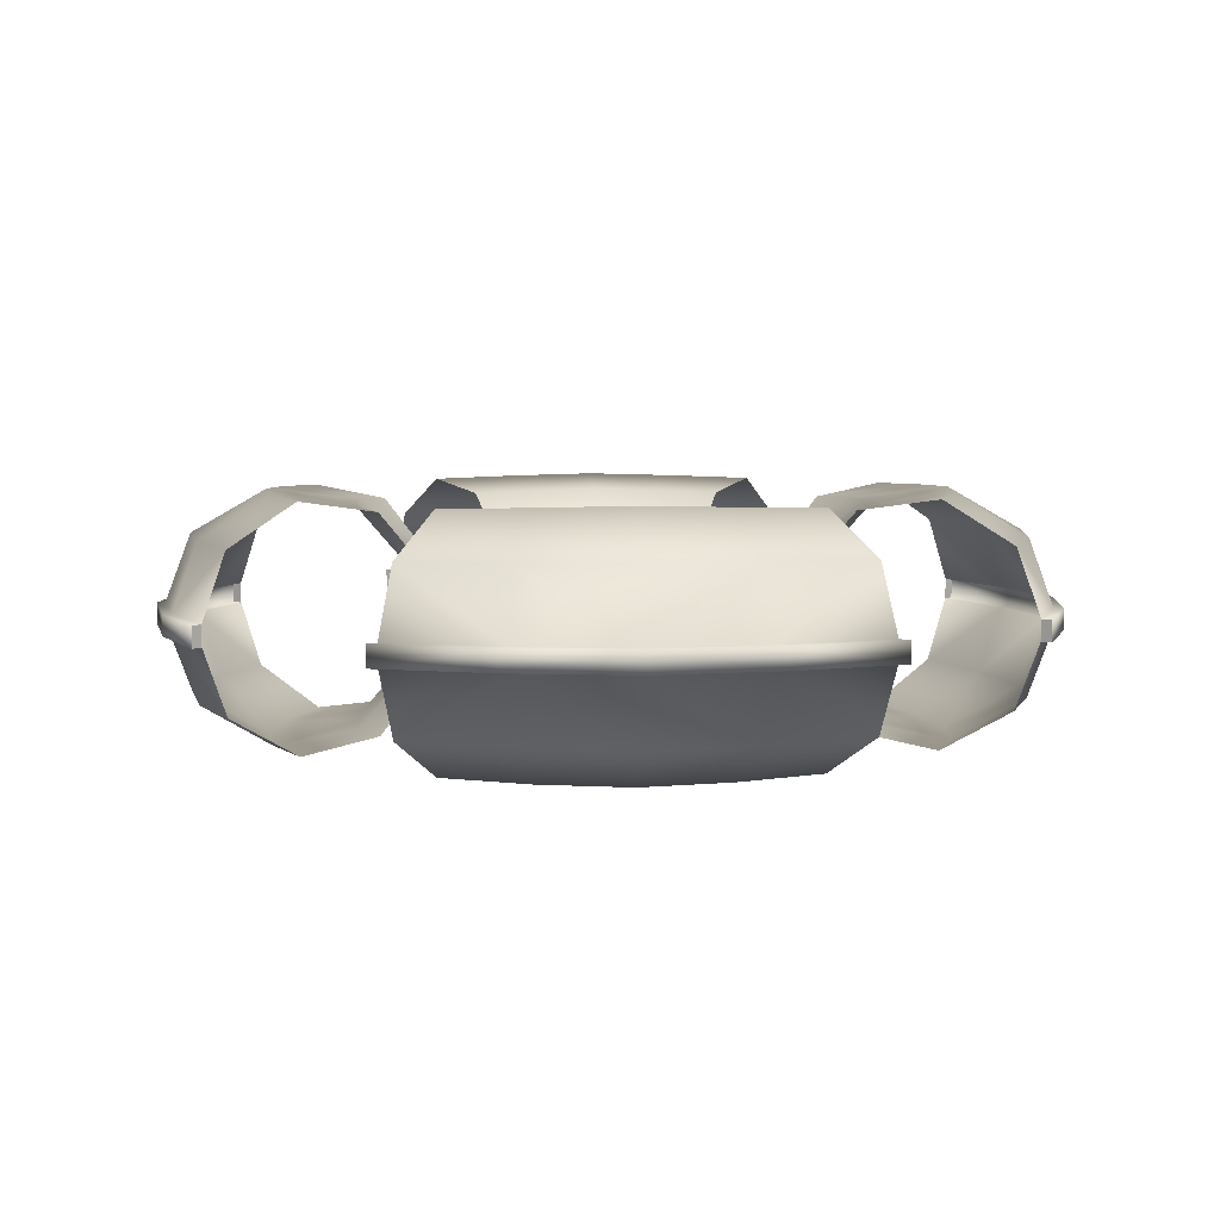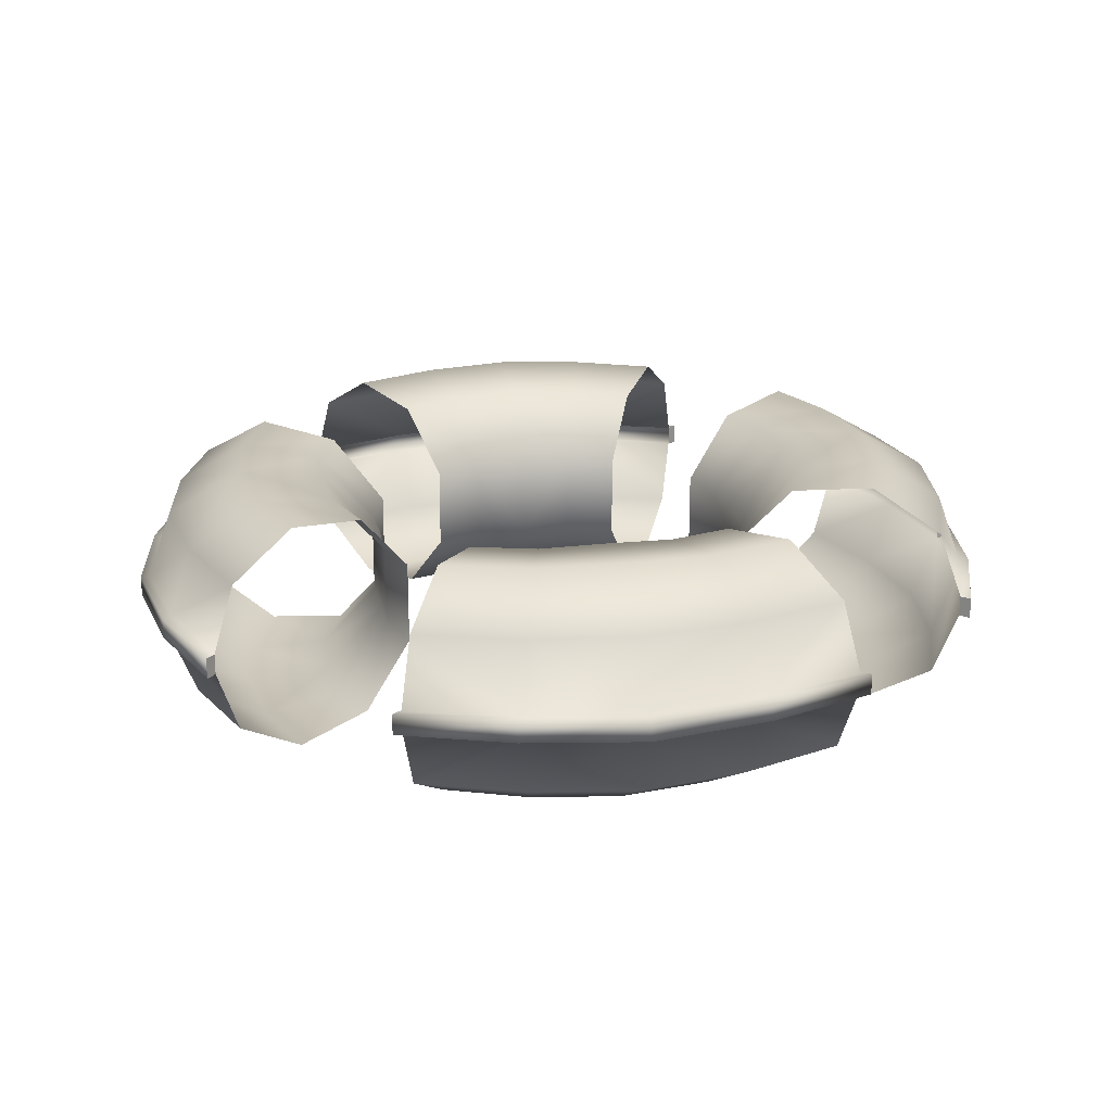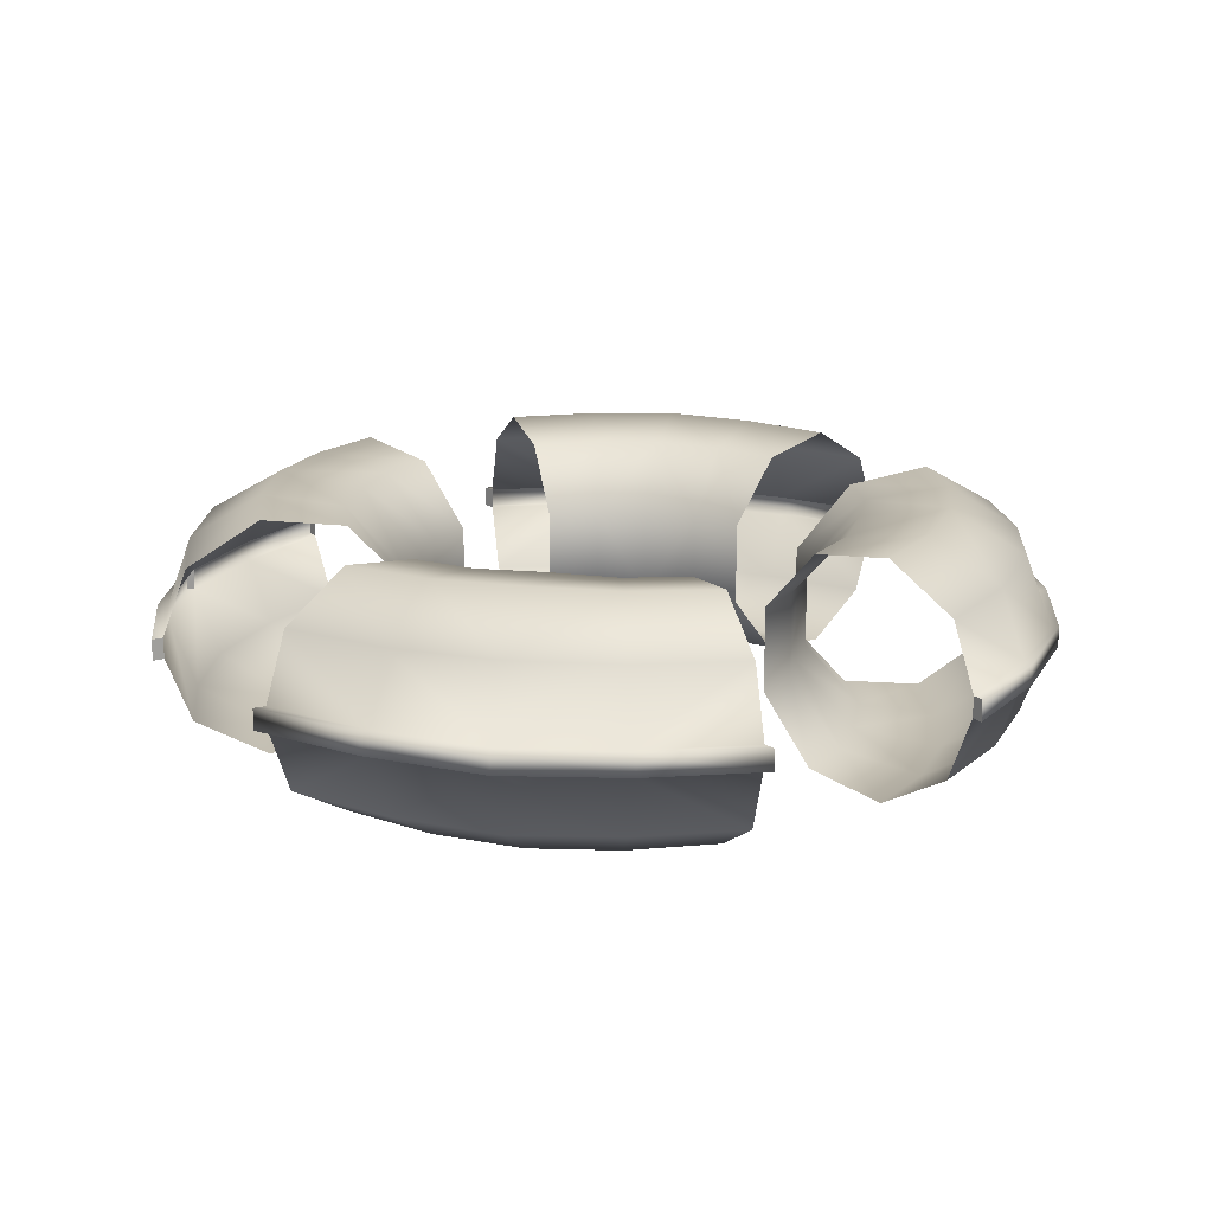
<metadata>
{"format":"obj","ext":"obj","renderer":"f3d","projection":"perspective","resolution":1024,"background":"white","views":[{"elev":5.5,"azim":-93.8,"up":"+Y"},{"elev":21.3,"azim":-101.2,"up":"+Y"},{"elev":17.4,"azim":-77.5,"up":"+Y"}]}
</metadata>
<code>
g Torus
v -0.03347 0.04793 -0.1213
v -0.08146 0.008814 -0.1411
v -0.06366 0.04837 -0.1103
v -0.04237 0.007704 -0.1551
v -0.1078 0.0009927 -0.1866
v -1.911e-07 0.04748 -0.1204
v -0.05552 -0.0002482 -0.2051
v -0.1304 0.02708 -0.2258
v -1.911e-07 0.006595 -0.1572
v 0.04237 0.007704 -0.1551
v 0.03347 0.04793 -0.1213
v 0.08146 0.008814 -0.1411
v 0.06366 0.04837 -0.1103
v 0.1078 0.0009927 -0.1866
v 0.05552 -0.0002482 -0.2051
v 0.1304 0.02708 -0.2258
v -1.911e-07 -0.001489 -0.2115
v -0.06682 0.02628 -0.248
v 0.06682 0.02628 -0.248
v -0.07066 0.06831 -0.2626
v -0.138 0.06831 -0.2391
v -1.911e-07 0.06832 -0.2742
v -1.911e-07 0.02547 -0.2583
v 0.07066 0.06831 -0.2626
v 0.138 0.06831 -0.2391
v -0.2258 0.02708 -0.1304
v -0.2391 0.06831 -0.138
v -0.2629 0.06831 -0.0702
v -0.2483 0.02628 -0.06637
v -0.2742 0.06832 0
v -0.2054 -0.0002482 -0.05506
v -0.1866 0.0009927 -0.1078
v -0.1554 0.007704 -0.04191
v -0.1411 0.008814 -0.08146
v -0.1216 0.04793 -0.03301
v -0.1103 0.04837 -0.06366
v -0.1204 0.04748 0
v -0.1572 0.006595 0
v -0.2115 -0.001489 0
v -0.2583 0.02547 0
v -0.2483 0.02628 0.06637
v -0.2629 0.06831 0.0702
v -0.1554 0.007704 0.04191
v -0.1216 0.04793 0.03301
v -0.2054 -0.0002482 0.05506
v -0.2258 0.02708 0.1304
v -0.2391 0.06831 0.138
v -0.1866 0.0009927 0.1078
v -0.1411 0.008814 0.08146
v -0.1103 0.04837 0.06366
v -0.1103 0.1014 -0.06366
v -0.1103 0.04837 -0.06366
v -0.1216 0.04793 -0.03301
v -0.1216 0.1019 -0.03301
v -0.1204 0.04748 0
v -0.1554 0.1421 -0.04191
v -0.1411 0.141 -0.08146
v -0.2054 0.1501 -0.05506
v -0.1866 0.1488 -0.1078
v -0.2483 0.1235 -0.06637
v -0.2258 0.1227 -0.1304
v -0.2629 0.08149 -0.0702
v -0.2391 0.08149 -0.138
v -0.2742 0.08149 0
v -0.2583 0.1243 0
v -0.2115 0.1513 0
v -0.1572 0.1432 0
v -0.1204 0.1023 0
v -0.1216 0.1019 0.03301
v -0.1216 0.04793 0.03301
v -0.2483 0.1235 0.06637
v -0.2629 0.08149 0.0702
v -0.1554 0.1421 0.04191
v -0.1103 0.1014 0.06366
v -0.1103 0.04837 0.06366
v -0.1411 0.141 0.08146
v -0.2054 0.1501 0.05506
v -0.1866 0.1488 0.1078
v -0.2258 0.1227 0.1304
v -0.2391 0.08149 0.138
v -0.07066 0.08149 -0.2626
v -0.1304 0.1227 -0.2258
v -0.138 0.08149 -0.2391
v -0.06682 0.1235 -0.248
v -1.911e-07 0.08149 -0.2742
v -0.05552 0.1501 -0.2051
v -1.911e-07 0.1513 -0.2115
v -0.1078 0.1488 -0.1866
v -0.08146 0.141 -0.1411
v -0.04237 0.1421 -0.1551
v -0.06366 0.1014 -0.1103
v -1.911e-07 0.1243 -0.2583
v 0.06682 0.1235 -0.248
v 0.07066 0.08149 -0.2626
v -0.03347 0.1019 -0.1213
v -0.06366 0.04837 -0.1103
v -0.03347 0.04793 -0.1213
v 0.1304 0.1227 -0.2258
v 0.138 0.08149 -0.2391
v 0.05552 0.1501 -0.2051
v 0.1078 0.1488 -0.1866
v 0.08146 0.141 -0.1411
v 0.04237 0.1421 -0.1551
v 0.06366 0.1014 -0.1103
v -1.911e-07 0.1432 -0.1572
v -1.911e-07 0.1023 -0.1204
v -1.911e-07 0.04748 -0.1204
v 0.03347 0.04793 -0.1213
v 0.03347 0.1019 -0.1213
v 0.06366 0.04837 -0.1103
v -0.2391 0.06831 -0.138
v -0.2435 0.06831 -0.144
v -0.2681 0.06831 -0.07543
v -0.2629 0.06831 -0.0702
v -0.2813 0.06832 0
v -0.2742 0.06832 0
v -0.2629 0.06831 0.0702
v -0.2681 0.06831 0.07543
v -0.2391 0.06831 0.138
v -0.2435 0.06831 0.144
v -0.1433 0.08149 -0.2443
v -0.1433 0.06831 -0.2443
v -0.07589 0.06831 -0.2679
v -0.07589 0.08149 -0.2679
v -0.138 0.08149 -0.2391
v -0.07066 0.08149 -0.2626
v -1.911e-07 0.06832 -0.2794
v -1.911e-07 0.08149 -0.2794
v -1.911e-07 0.08149 -0.2742
v 0.07066 0.08149 -0.2626
v 0.07589 0.08149 -0.2679
v 0.138 0.08149 -0.2391
v 0.07589 0.06831 -0.2679
v 0.1433 0.08149 -0.2443
v 0.1433 0.06831 -0.2443
v -0.07066 0.06831 -0.2626
v -0.1433 0.06831 -0.2443
v -0.138 0.06831 -0.2391
v -0.07589 0.06831 -0.2679
v -1.911e-07 0.06832 -0.2742
v -1.911e-07 0.06832 -0.2794
v 0.07589 0.06831 -0.2679
v 0.07066 0.06831 -0.2626
v 0.1433 0.06831 -0.2443
v 0.138 0.06831 -0.2391
v -0.2391 0.08149 -0.138
v -0.2435 0.08149 -0.144
v -0.2435 0.06831 -0.144
v -0.2391 0.06831 -0.138
v -0.138 0.06831 -0.2391
v -0.1433 0.06831 -0.2443
v -0.1433 0.08149 -0.2443
v -0.138 0.08149 -0.2391
v -0.2629 0.08149 -0.0702
v -0.2435 0.08149 -0.144
v -0.2391 0.08149 -0.138
v -0.2681 0.08149 -0.07543
v -0.2435 0.06831 -0.144
v -0.2681 0.06831 -0.07543
v -0.2742 0.08149 0
v -0.2813 0.08149 0
v -0.2813 0.06832 0
v -0.2681 0.06831 0.07543
v -0.2681 0.08149 0.07543
v -0.2435 0.06831 0.144
v -0.2629 0.08149 0.0702
v -0.2435 0.08149 0.144
v -0.2391 0.08149 0.138
v 0.2258 0.02708 -0.1304
v 0.2629 0.06831 -0.0702
v 0.2391 0.06831 -0.138
v 0.2483 0.02628 -0.06637
v 0.2742 0.06832 0
v 0.2054 -0.0002482 -0.05506
v 0.1866 0.0009927 -0.1078
v 0.1554 0.007704 -0.04191
v 0.1411 0.008814 -0.08146
v 0.1216 0.04793 -0.03301
v 0.1103 0.04837 -0.06366
v 0.1204 0.04748 0
v 0.1572 0.006595 0
v 0.2115 -0.001489 0
v 0.2583 0.02547 0
v 0.2483 0.02628 0.06637
v 0.2629 0.06831 0.0702
v 0.1554 0.007704 0.04191
v 0.1216 0.04793 0.03301
v 0.2054 -0.0002482 0.05506
v 0.2258 0.02708 0.1304
v 0.2391 0.06831 0.138
v 0.1866 0.0009927 0.1078
v 0.1411 0.008814 0.08146
v 0.1103 0.04837 0.06366
v 0.1103 0.1014 -0.06366
v 0.1216 0.04793 -0.03301
v 0.1103 0.04837 -0.06366
v 0.1216 0.1019 -0.03301
v 0.1204 0.04748 0
v 0.1554 0.1421 -0.04191
v 0.1411 0.141 -0.08146
v 0.2054 0.1501 -0.05506
v 0.1866 0.1488 -0.1078
v 0.2483 0.1235 -0.06637
v 0.2258 0.1227 -0.1304
v 0.2629 0.08149 -0.0702
v 0.2391 0.08149 -0.138
v 0.2742 0.08149 0
v 0.2583 0.1243 0
v 0.2115 0.1513 0
v 0.1572 0.1432 0
v 0.1204 0.1023 0
v 0.1216 0.1019 0.03301
v 0.1216 0.04793 0.03301
v 0.2483 0.1235 0.06637
v 0.2629 0.08149 0.0702
v 0.1554 0.1421 0.04191
v 0.1103 0.1014 0.06366
v 0.1103 0.04837 0.06366
v 0.1411 0.141 0.08146
v 0.2054 0.1501 0.05506
v 0.1866 0.1488 0.1078
v 0.2258 0.1227 0.1304
v 0.2391 0.08149 0.138
v 0.2391 0.06831 -0.138
v 0.2681 0.06831 -0.07543
v 0.2435 0.06831 -0.144
v 0.2629 0.06831 -0.0702
v 0.2813 0.06832 0
v 0.2742 0.06832 0
v 0.2629 0.06831 0.0702
v 0.2681 0.06831 0.07543
v 0.2391 0.06831 0.138
v 0.2435 0.06831 0.144
v 0.2391 0.08149 -0.138
v 0.2391 0.06831 -0.138
v 0.2435 0.06831 -0.144
v 0.2435 0.08149 -0.144
v 0.138 0.06831 -0.2391
v 0.138 0.08149 -0.2391
v 0.1433 0.08149 -0.2443
v 0.1433 0.06831 -0.2443
v 0.2629 0.08149 -0.0702
v 0.2391 0.08149 -0.138
v 0.2435 0.08149 -0.144
v 0.2681 0.08149 -0.07543
v 0.2435 0.06831 -0.144
v 0.2681 0.06831 -0.07543
v 0.2742 0.08149 0
v 0.2813 0.08149 0
v 0.2813 0.06832 0
v 0.2681 0.06831 0.07543
v 0.2681 0.08149 0.07543
v 0.2435 0.06831 0.144
v 0.2629 0.08149 0.0702
v 0.2435 0.08149 0.144
v 0.2391 0.08149 0.138
v -1.911e-07 0.08149 -0.2742
v -1.911e-07 0.08149 -0.2794
v -1.911e-07 0.06832 -0.2794
v -1.911e-07 0.06832 -0.2742
v -0.03347 0.04793 0.1213
v -0.06366 0.04837 0.1103
v -0.08146 0.008814 0.1411
v -0.04237 0.007704 0.1551
v -0.1078 0.0009927 0.1866
v -1.911e-07 0.04748 0.1204
v -0.05552 -0.0002482 0.2051
v -0.1304 0.02708 0.2258
v -1.911e-07 0.006595 0.1572
v 0.04237 0.007704 0.1551
v 0.03347 0.04793 0.1213
v 0.08146 0.008814 0.1411
v 0.06366 0.04837 0.1103
v 0.1078 0.0009927 0.1866
v 0.05552 -0.0002482 0.2051
v 0.1304 0.02708 0.2258
v -1.911e-07 -0.001489 0.2115
v -0.06682 0.02628 0.248
v 0.06682 0.02628 0.248
v -0.07066 0.06831 0.2626
v -0.138 0.06831 0.2391
v -1.911e-07 0.06832 0.2742
v -1.911e-07 0.02547 0.2583
v 0.07066 0.06831 0.2626
v 0.138 0.06831 0.2391
v -0.07066 0.08149 0.2626
v -0.138 0.08149 0.2391
v -0.1304 0.1227 0.2258
v -0.06682 0.1235 0.248
v -1.911e-07 0.08149 0.2742
v -0.05552 0.1501 0.2051
v -1.911e-07 0.1513 0.2115
v -0.1078 0.1488 0.1866
v -0.08146 0.141 0.1411
v -0.04237 0.1421 0.1551
v -0.06366 0.1014 0.1103
v -1.911e-07 0.1243 0.2583
v 0.06682 0.1235 0.248
v 0.07066 0.08149 0.2626
v -0.03347 0.1019 0.1213
v -0.06366 0.04837 0.1103
v -0.03347 0.04793 0.1213
v 0.1304 0.1227 0.2258
v 0.138 0.08149 0.2391
v 0.05552 0.1501 0.2051
v 0.1078 0.1488 0.1866
v 0.08146 0.141 0.1411
v 0.04237 0.1421 0.1551
v 0.06366 0.1014 0.1103
v -1.911e-07 0.1432 0.1572
v -1.911e-07 0.1023 0.1204
v -1.911e-07 0.04748 0.1204
v 0.03347 0.04793 0.1213
v 0.03347 0.1019 0.1213
v 0.06366 0.04837 0.1103
v -0.1433 0.08149 0.2443
v -0.07589 0.06831 0.2679
v -0.1433 0.06831 0.2443
v -0.07589 0.08149 0.2679
v -0.138 0.08149 0.2391
v -0.07066 0.08149 0.2626
v -1.911e-07 0.06832 0.2794
v -1.911e-07 0.08149 0.2794
v -1.911e-07 0.08149 0.2742
v 0.07066 0.08149 0.2626
v 0.07589 0.08149 0.2679
v 0.138 0.08149 0.2391
v 0.07589 0.06831 0.2679
v 0.1433 0.08149 0.2443
v 0.1433 0.06831 0.2443
v -0.07066 0.06831 0.2626
v -0.138 0.06831 0.2391
v -0.1433 0.06831 0.2443
v -0.07589 0.06831 0.2679
v -1.911e-07 0.06832 0.2742
v -1.911e-07 0.06832 0.2794
v 0.07589 0.06831 0.2679
v 0.07066 0.06831 0.2626
v 0.1433 0.06831 0.2443
v 0.138 0.06831 0.2391
v -0.2391 0.08149 0.138
v -0.2391 0.06831 0.138
v -0.2435 0.06831 0.144
v -0.2435 0.08149 0.144
v -0.138 0.06831 0.2391
v -0.138 0.08149 0.2391
v -0.1433 0.08149 0.2443
v -0.1433 0.06831 0.2443
v -0.2742 0.06832 0
v -0.2813 0.06832 0
v -0.2813 0.08149 0
v -0.2742 0.08149 0
v 0.2391 0.08149 0.138
v 0.2435 0.08149 0.144
v 0.2435 0.06831 0.144
v 0.2391 0.06831 0.138
v 0.138 0.06831 0.2391
v 0.1433 0.06831 0.2443
v 0.1433 0.08149 0.2443
v 0.138 0.08149 0.2391
v -1.911e-07 0.08149 0.2742
v -1.911e-07 0.06832 0.2742
v -1.911e-07 0.06832 0.2794
v -1.911e-07 0.08149 0.2794
v 0.2742 0.06832 0
v 0.2742 0.08149 0
v 0.2813 0.08149 0
v 0.2813 0.06832 0
g Torus_0
f 3 2 1
f 2 4 1
f 2 5 4
f 1 4 6
f 5 7 4
f 5 8 7
f 4 9 6
f 4 7 9
f 9 10 6
f 10 11 6
f 10 12 11
f 12 13 11
f 14 12 10
f 15 14 10
f 15 10 9
f 16 14 15
f 7 17 9
f 17 15 9
f 8 18 7
f 7 18 17
f 19 16 15
f 19 15 17
f 20 18 8
f 21 20 8
f 20 22 18
f 18 23 17
f 22 23 18
f 23 19 17
f 23 22 19
f 22 24 19
f 19 24 16
f 24 25 16
f 28 27 26
f 29 28 26
f 30 28 29
f 31 29 26
f 32 31 26
f 33 31 32
f 34 33 32
f 35 33 34
f 36 35 34
f 35 37 33
f 33 38 31
f 37 38 33
f 31 39 29
f 38 39 31
f 40 30 29
f 39 40 29
f 30 40 41
f 40 39 41
f 42 30 41
f 38 37 43
f 37 44 43
f 39 38 45
f 39 45 41
f 38 43 45
f 42 41 46
f 41 45 46
f 47 42 46
f 45 48 46
f 45 43 48
f 43 49 48
f 43 44 49
f 44 50 49
f 53 52 51
f 54 53 51
f 55 53 54
f 56 54 51
f 57 56 51
f 58 56 57
f 59 58 57
f 60 58 59
f 61 60 59
f 62 60 61
f 63 62 61
f 62 64 60
f 60 65 58
f 64 65 60
f 58 66 56
f 65 66 58
f 56 67 54
f 66 67 56
f 68 55 54
f 67 68 54
f 55 68 69
f 68 67 69
f 70 55 69
f 65 64 71
f 64 72 71
f 67 66 73
f 67 73 69
f 70 69 74
f 69 73 74
f 75 70 74
f 73 76 74
f 66 65 77
f 66 77 73
f 73 77 76
f 65 71 77
f 77 78 76
f 77 71 78
f 71 79 78
f 71 72 79
f 72 80 79
f 83 82 81
f 82 84 81
f 81 84 85
f 86 84 82
f 86 87 84
f 88 86 82
f 88 89 86
f 89 90 86
f 86 90 87
f 89 91 90
f 84 92 85
f 87 92 84
f 92 93 85
f 92 87 93
f 93 94 85
f 91 95 90
f 91 96 95
f 96 97 95
f 93 98 94
f 98 99 94
f 93 100 98
f 87 100 93
f 100 101 98
f 102 101 100
f 103 102 100
f 103 100 87
f 104 102 103
f 90 105 87
f 90 95 105
f 105 103 87
f 95 97 106
f 95 106 105
f 97 107 106
f 107 108 106
f 109 104 103
f 109 103 105
f 106 109 105
f 108 109 106
f 110 104 109
f 108 110 109
f 113 112 111
f 114 113 111
f 115 113 114
f 116 115 114
f 115 116 117
f 118 115 117
f 118 117 119
f 120 118 119
f 123 122 121
f 124 123 121
f 124 121 125
f 126 124 125
f 127 123 124
f 128 124 126
f 128 127 124
f 129 128 126
f 128 129 130
f 127 128 131
f 131 128 130
f 131 130 132
f 133 127 131
f 134 131 132
f 133 131 134
f 135 133 134
f 138 137 136
f 137 139 136
f 136 139 140
f 139 141 140
f 141 142 140
f 142 143 140
f 142 144 143
f 144 145 143
f 148 147 146
f 149 148 146
f 152 151 150
f 153 152 150
f 156 155 154
f 155 157 154
f 155 158 157
f 158 159 157
f 154 157 160
f 157 159 161
f 157 161 160
f 159 162 161
f 162 163 161
f 161 164 160
f 163 164 161
f 163 165 164
f 164 166 160
f 165 167 164
f 164 167 166
f 167 168 166
f 171 170 169
f 170 172 169
f 170 173 172
f 172 174 169
f 174 175 169
f 174 176 175
f 176 177 175
f 176 178 177
f 178 179 177
f 180 178 176
f 181 176 174
f 181 180 176
f 182 174 172
f 182 181 174
f 173 183 172
f 183 182 172
f 183 173 184
f 182 183 184
f 173 185 184
f 180 181 186
f 187 180 186
f 181 182 188
f 188 182 184
f 186 181 188
f 184 185 189
f 188 184 189
f 185 190 189
f 191 188 189
f 186 188 191
f 192 186 191
f 187 186 192
f 193 187 192
f 196 195 194
f 195 197 194
f 195 198 197
f 197 199 194
f 199 200 194
f 199 201 200
f 201 202 200
f 201 203 202
f 203 204 202
f 203 205 204
f 205 206 204
f 207 205 203
f 208 203 201
f 208 207 203
f 209 201 199
f 209 208 201
f 210 199 197
f 210 209 199
f 198 211 197
f 211 210 197
f 211 198 212
f 210 211 212
f 198 213 212
f 207 208 214
f 215 207 214
f 209 210 216
f 216 210 212
f 212 213 217
f 216 212 217
f 213 218 217
f 219 216 217
f 208 209 220
f 220 209 216
f 220 216 219
f 214 208 220
f 221 220 219
f 214 220 221
f 222 214 221
f 215 214 222
f 223 215 222
f 226 225 224
f 225 227 224
f 225 228 227
f 228 229 227
f 229 228 230
f 228 231 230
f 230 231 232
f 231 233 232
f 236 235 234
f 237 236 234
f 240 239 238
f 241 240 238
f 244 243 242
f 245 244 242
f 246 244 245
f 247 246 245
f 245 242 248
f 247 245 249
f 249 245 248
f 250 247 249
f 251 250 249
f 252 249 248
f 252 251 249
f 253 251 252
f 254 252 248
f 255 253 252
f 255 252 254
f 256 255 254
f 259 258 257
f 260 259 257
f 263 262 261
f 264 263 261
f 265 263 264
f 264 261 266
f 267 265 264
f 268 265 267
f 269 264 266
f 267 264 269
f 270 269 266
f 271 270 266
f 272 270 271
f 273 272 271
f 272 274 270
f 274 275 270
f 270 275 269
f 274 276 275
f 277 267 269
f 275 277 269
f 278 268 267
f 278 267 277
f 276 279 275
f 275 279 277
f 278 280 268
f 280 281 268
f 282 280 278
f 283 278 277
f 283 282 278
f 279 283 277
f 282 283 279
f 284 282 279
f 284 279 276
f 285 284 276
f 288 287 286
f 289 288 286
f 289 286 290
f 289 291 288
f 292 291 289
f 291 293 288
f 294 293 291
f 295 294 291
f 295 291 292
f 296 294 295
f 297 289 290
f 297 292 289
f 298 297 290
f 292 297 298
f 299 298 290
f 300 296 295
f 301 296 300
f 302 301 300
f 303 298 299
f 304 303 299
f 305 298 303
f 305 292 298
f 306 305 303
f 306 307 305
f 307 308 305
f 305 308 292
f 307 309 308
f 310 295 292
f 300 295 310
f 308 310 292
f 302 300 311
f 311 300 310
f 312 302 311
f 313 312 311
f 309 314 308
f 308 314 310
f 314 311 310
f 314 313 311
f 309 315 314
f 315 313 314
f 318 317 316
f 317 319 316
f 316 319 320
f 319 321 320
f 317 322 319
f 319 323 321
f 322 323 319
f 323 324 321
f 324 323 325
f 323 322 326
f 323 326 325
f 325 326 327
f 322 328 326
f 326 329 327
f 326 328 329
f 328 330 329
f 333 332 331
f 334 333 331
f 334 331 335
f 336 334 335
f 337 336 335
f 338 337 335
f 339 337 338
f 340 339 338
f 343 342 341
f 344 343 341
f 347 346 345
f 348 347 345
f 351 350 349
f 352 351 349
f 355 354 353
f 356 355 353
f 359 358 357
f 360 359 357
f 363 362 361
f 364 363 361
f 367 366 365
f 368 367 365

</code>
